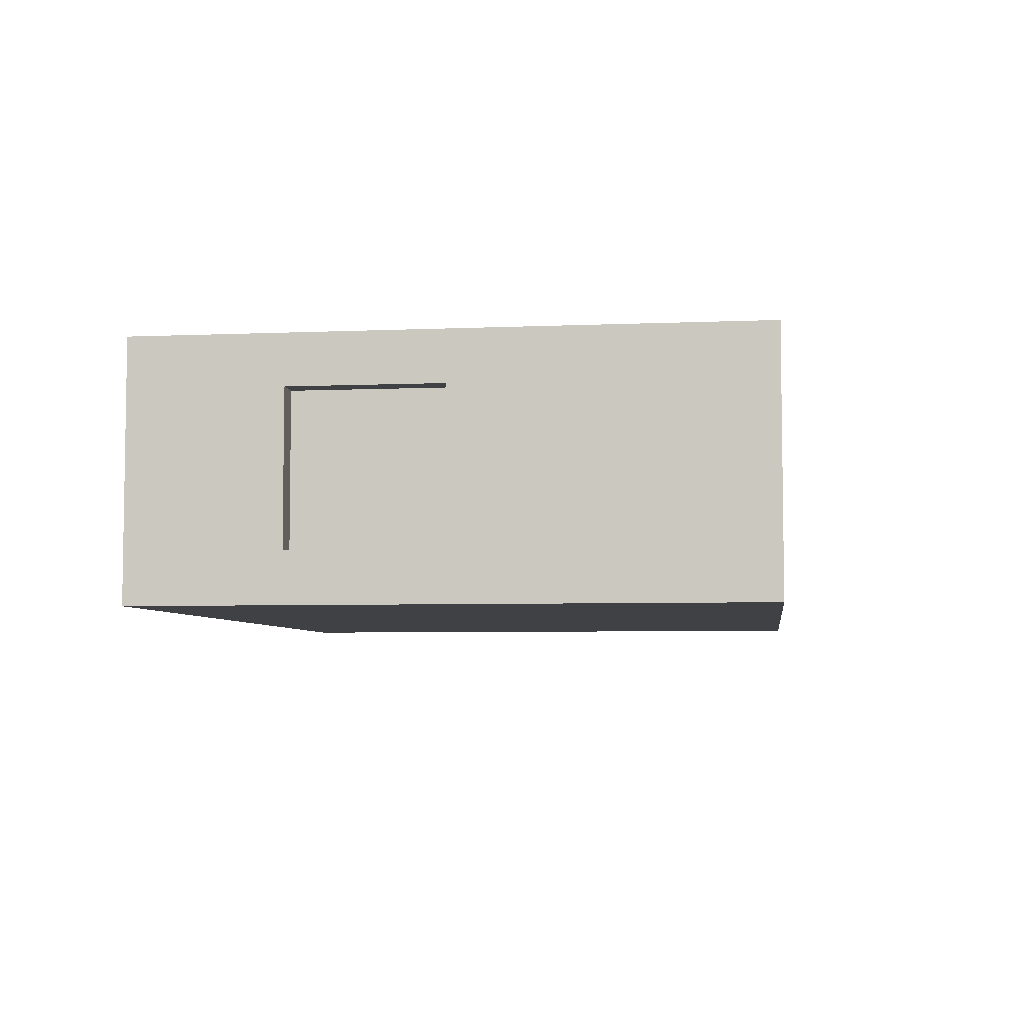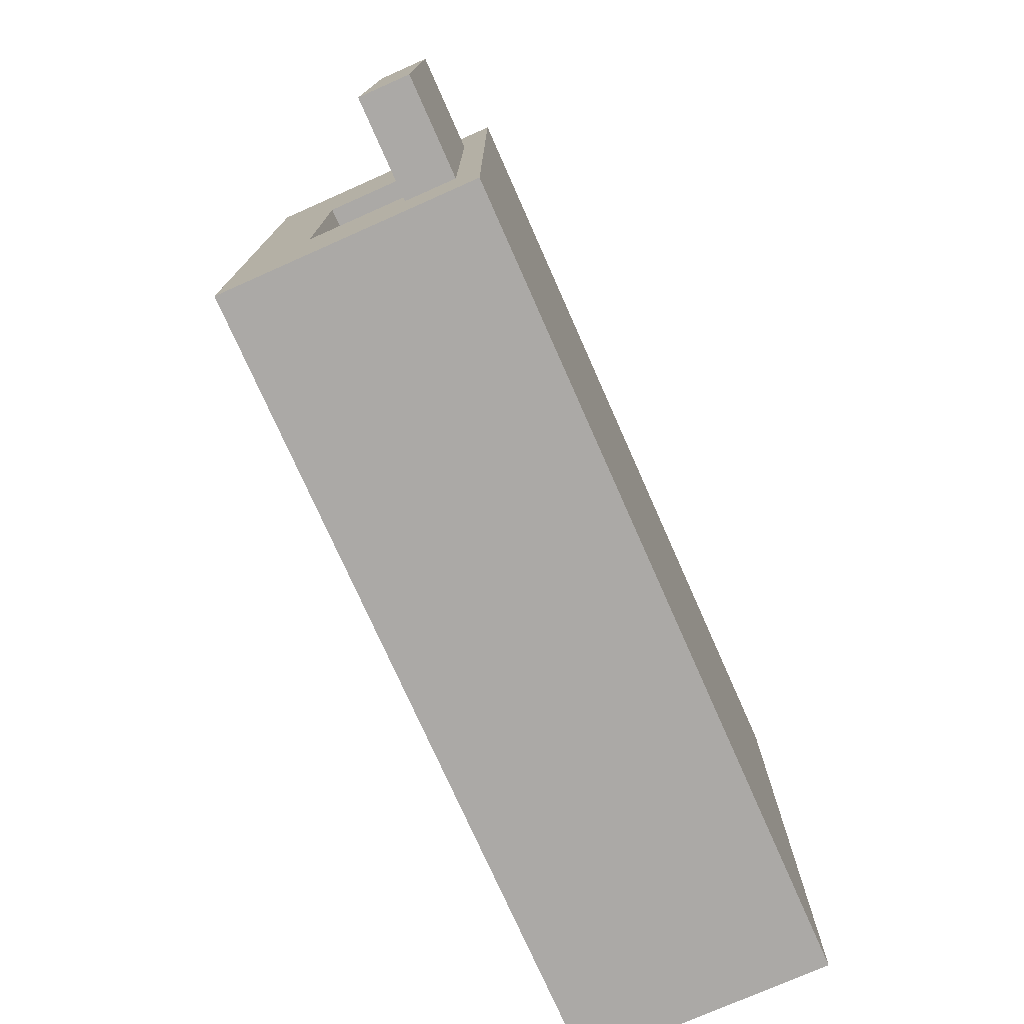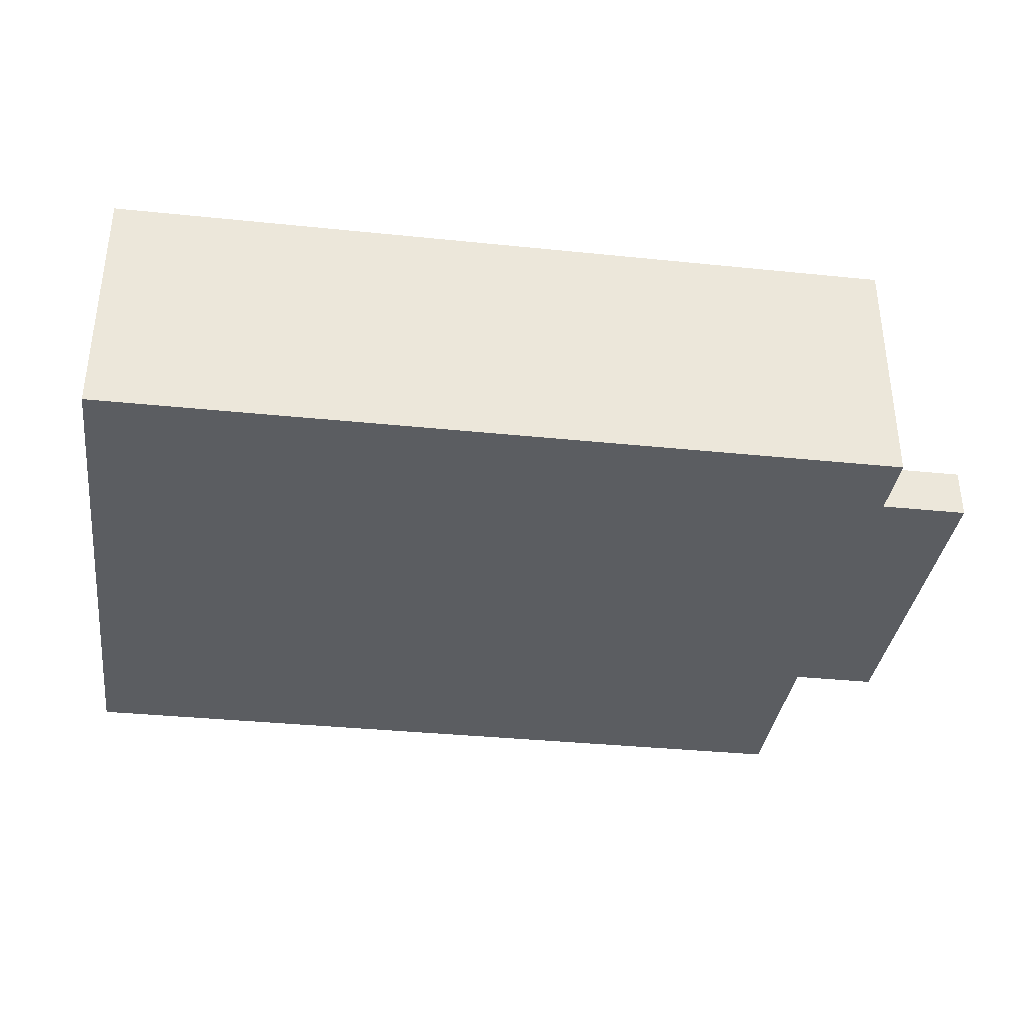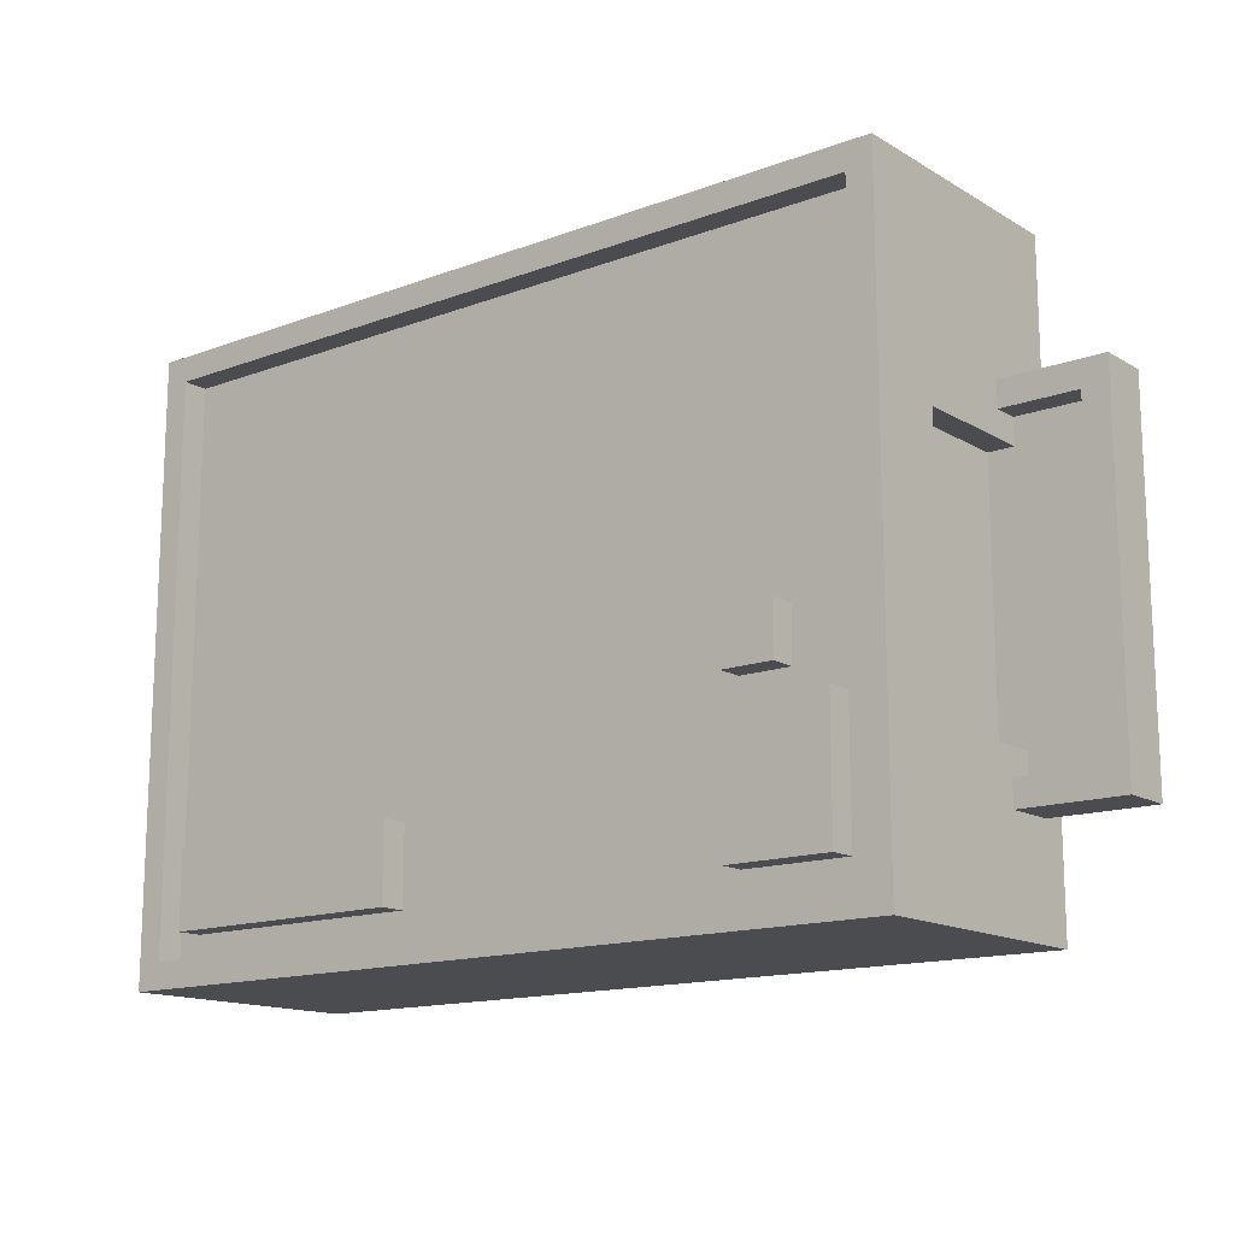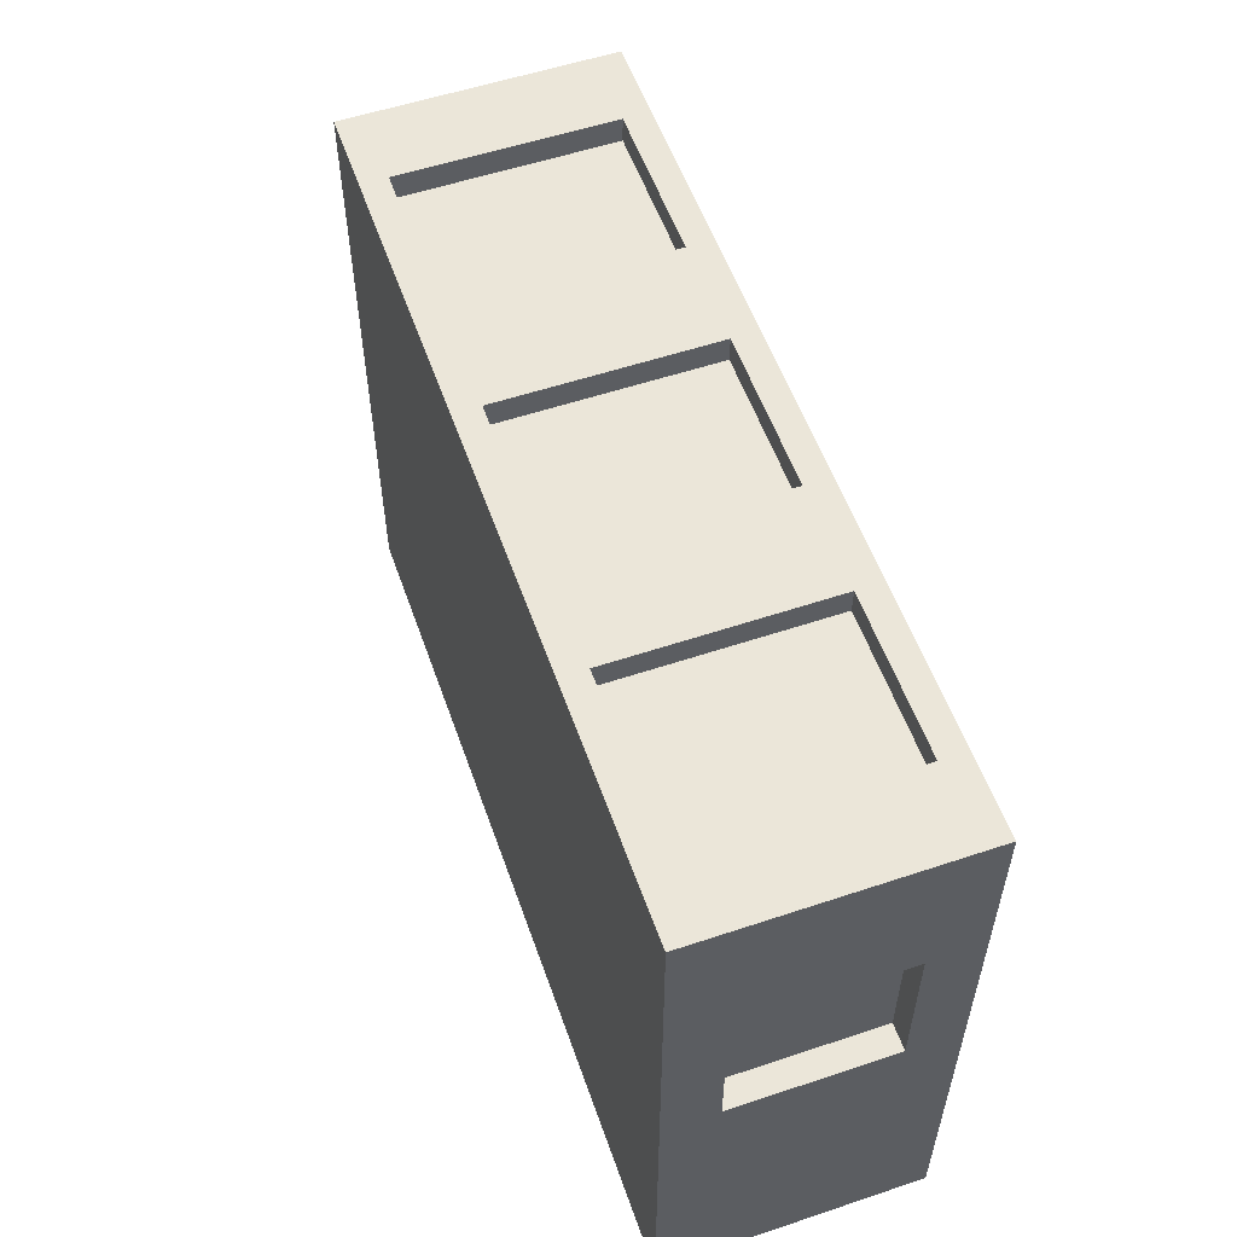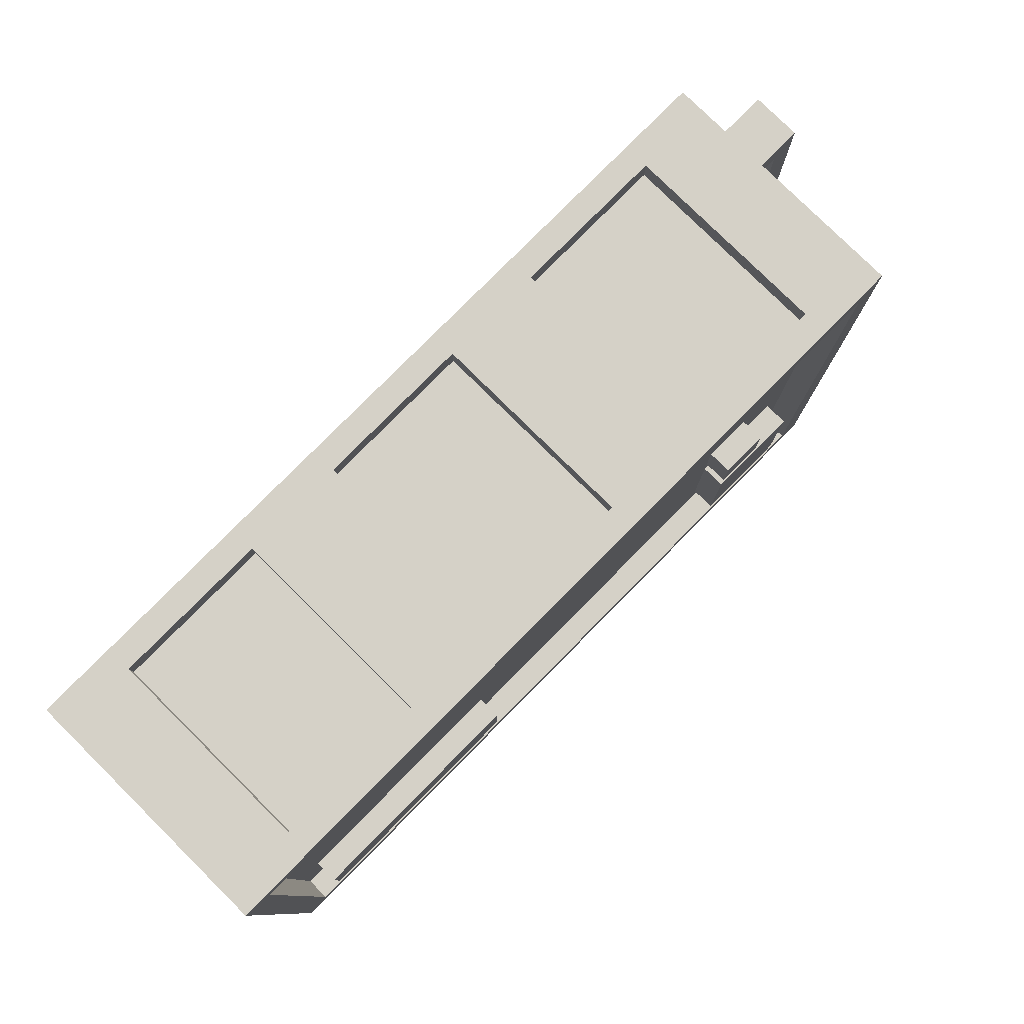
<metadata>
{"format":"obj","ext":"obj","renderer":"f3d","projection":"perspective","resolution":1024,"background":"white","views":[{"elev":-5.4,"azim":97.6,"up":"+Y"},{"elev":-75.5,"azim":-66.1,"up":"+Z"},{"elev":-35.6,"azim":172.3,"up":"+Y"},{"elev":-14.7,"azim":-141.3,"up":"+Z"},{"elev":55.9,"azim":70.7,"up":"+Z"},{"elev":79.3,"azim":134.7,"up":"+Z"}]}
</metadata>
<code>
o building_f4
v -0.4 0.3 -0.6
v -0.4 0.1 -2
v -0.4 0.1 -0.6
v -0.4 0.3 -2
v 0 0.1 -0.6
v 0 0 -2.4
v 0 0 0
v 0 0.1 -2
v 0 0.3 -0.6
v 0 0.3 -0.7
v 0 0.2 -0.8
v 0 0.2 -0.7
v 0 0.3 -1.9
v 0 0.2 -1.9
v 0 0.2 -1.8
v 0 0.3 -2
v 0 0.7 -0.8
v 0 0.7 -1.8
v 0 1 0
v 0 1 -2.4
v 0.1 0.7 -0.8
v 0.1 0.2 -1.8
v 0.1 0.2 -0.8
v 0.1 0.7 -1.8
v 0.2 1 -1.7
v 0.2 0.9 -2.2
v 0.2 0.9 -1.7
v 0.2 1 -2.2
v 0.4 1 -1.4
v 0.4 0.9 -1.6
v 0.4 0.9 -1.4
v 0.4 1 -1.6
v 0.9 0.9 0
v 0.9 0.1 -0.1
v 0.9 0.1 0
v 0.9 0.9 -0.1
v 1.9 0.9 0
v 1.9 0.1 -0.1
v 1.9 0.1 0
v 1.9 0.9 -0.1
v 2 1 -1.9
v 2 0.9 -2.2
v 2 0.9 -1.9
v 2 1 -2.2
v 2.9 0.9 0
v 2.9 0.1 -0.1
v 2.9 0.1 0
v 2.9 0.9 -0.1
v 3.1 1 -0.1
v 3.1 0.9 -2.3
v 3.1 0.9 -0.1
v 3.1 1 -2.3
v -0.3 0.2 -0.7
v -0.3 0.2 -1.9
v -0.3 0.3 -0.7
v -0.3 0.3 -1.9
v 0.1 0.9 -0.1
v 0.1 0.9 -2.3
v 0.1 1 -0.1
v 0.1 1 -2.3
v 0.3 0.1 0
v 0.3 0.1 -0.1
v 0.3 0.9 0
v 0.3 0.9 -0.1
v 0.6 0.9 -1.4
v 0.6 0.9 -1.6
v 0.6 1 -1.4
v 0.6 1 -1.6
v 0.6 0.9 -1.7
v 0.6 0.9 -2.2
v 0.6 1 -1.7
v 0.6 1 -2.2
v 1.3 0.1 0
v 1.3 0.1 -0.1
v 1.3 0.9 0
v 1.3 0.9 -0.1
v 2.3 0.1 0
v 2.3 0.1 -0.1
v 2.3 0.9 0
v 2.3 0.9 -0.1
v 3 0.9 -1.9
v 3 0.9 -2.2
v 3 1 -1.9
v 3 1 -2.2
v 3.1 0.2 -0.6
v 3.1 0.2 -1.2
v 3.1 0.8 -0.6
v 3.1 0.8 -1.2
v 3.2 0 0
v 3.2 0 -2.4
v 3.2 0.2 -0.6
v 3.2 0.2 -1.2
v 3.2 0.8 -0.6
v 3.2 0.8 -1.2
v 3.2 1 0
v 3.2 1 -2.4
v 0.3 0.1 0
v 0 1 0
v 0 0 0
v 0.3 0.9 0
v 0.9 0.1 0
v 0.9 0.9 0
v 1.3 0.1 0
v 1.3 0.9 0
v 1.9 0.1 0
v 1.9 0.9 0
v 2.3 0.1 0
v 2.3 0.9 0
v 2.9 0.1 0
v 2.9 0.9 0
v 3.2 0 0
v 3.2 1 0
v 0.9 0.1 -0.1
v 0.3 0.9 -0.1
v 0.3 0.1 -0.1
v 0.9 0.9 -0.1
v 1.9 0.1 -0.1
v 1.3 0.9 -0.1
v 1.3 0.1 -0.1
v 1.9 0.9 -0.1
v 2.9 0.1 -0.1
v 2.3 0.9 -0.1
v 2.3 0.1 -0.1
v 2.9 0.9 -0.1
v 0 0.1 -0.6
v -0.4 0.3 -0.6
v -0.4 0.1 -0.6
v 0 0.3 -0.6
v 3.2 0.2 -1.2
v 3.1 0.8 -1.2
v 3.1 0.2 -1.2
v 3.2 0.8 -1.2
v 0.6 0.9 -1.4
v 0.4 1 -1.4
v 0.4 0.9 -1.4
v 0.6 1 -1.4
v 0.6 0.9 -1.7
v 0.2 1 -1.7
v 0.2 0.9 -1.7
v 0.6 1 -1.7
v 0.1 0.2 -1.8
v 0 0.7 -1.8
v 0 0.2 -1.8
v 0.1 0.7 -1.8
v 0 0.2 -1.9
v -0.3 0.3 -1.9
v -0.3 0.2 -1.9
v 0 0.3 -1.9
v 3 0.9 -1.9
v 2 1 -1.9
v 2 0.9 -1.9
v 3 1 -1.9
v 3.1 0.9 -2.3
v 0.1 1 -2.3
v 0.1 0.9 -2.3
v 3.1 1 -2.3
v 0.1 0.9 -0.1
v 0.1 1 -0.1
v 0.3 0.9 -0.1
v 0.9 0.9 -0.1
v 1.3 0.9 -0.1
v 1.9 0.9 -0.1
v 2.3 0.9 -0.1
v 2.9 0.9 -0.1
v 3.1 0.9 -0.1
v 3.1 1 -0.1
v 3.1 0.2 -0.6
v 3.1 0.8 -0.6
v 3.2 0.2 -0.6
v 3.2 0.8 -0.6
v -0.3 0.2 -0.7
v -0.3 0.3 -0.7
v 0 0.2 -0.7
v 0 0.3 -0.7
v 0 0.2 -0.8
v 0 0.7 -0.8
v 0.1 0.2 -0.8
v 0.1 0.7 -0.8
v 0.4 0.9 -1.6
v 0.4 1 -1.6
v 0.6 0.9 -1.6
v 0.6 1 -1.6
v -0.4 0.1 -2
v -0.4 0.3 -2
v 0 0.1 -2
v 0 0.3 -2
v 0.2 0.9 -2.2
v 0.2 1 -2.2
v 0.6 0.9 -2.2
v 0.6 1 -2.2
v 2 0.9 -2.2
v 2 1 -2.2
v 3 0.9 -2.2
v 3 1 -2.2
v 0 0 -2.4
v 0 1 -2.4
v 3.2 0 -2.4
v 3.2 1 -2.4
v 0 0 -2.4
v 3.2 0 0
v 0 0 0
v 3.2 0 -2.4
v -0.4 0.1 -2
v 0 0.1 -0.6
v -0.4 0.1 -0.6
v 0 0.1 -2
v 0 0.7 -1.8
v 0.1 0.7 -0.8
v 0 0.7 -0.8
v 0.1 0.7 -1.8
v 3.1 0.8 -1.2
v 3.2 0.8 -0.6
v 3.1 0.8 -0.6
v 3.2 0.8 -1.2
v 0.3 0.9 -0.1
v 0.9 0.9 0
v 0.3 0.9 0
v 0.9 0.9 -0.1
v 1.3 0.9 -0.1
v 1.9 0.9 0
v 1.3 0.9 0
v 1.9 0.9 -0.1
v 2.3 0.9 -0.1
v 2.9 0.9 0
v 2.3 0.9 0
v 2.9 0.9 -0.1
v 0.3 0.1 0
v 0.9 0.1 0
v 0.3 0.1 -0.1
v 0.9 0.1 -0.1
v 1.3 0.1 0
v 1.9 0.1 0
v 1.3 0.1 -0.1
v 1.9 0.1 -0.1
v 2.3 0.1 0
v 2.9 0.1 0
v 2.3 0.1 -0.1
v 2.9 0.1 -0.1
v -0.3 0.2 -0.7
v 0 0.2 -0.7
v 0 0.2 -0.8
v 3.1 0.2 -0.6
v 3.2 0.2 -0.6
v 3.1 0.2 -1.2
v 3.2 0.2 -1.2
v 0.1 0.2 -0.8
v 0 0.2 -1.8
v 0.1 0.2 -1.8
v -0.3 0.2 -1.9
v 0 0.2 -1.9
v -0.4 0.3 -0.6
v 0 0.3 -0.6
v -0.3 0.3 -0.7
v 0 0.3 -0.7
v -0.3 0.3 -1.9
v -0.4 0.3 -2
v 0 0.3 -1.9
v 0 0.3 -2
v 0.1 0.9 -0.1
v 0.3 0.9 -0.1
v 0.3 0.9 -0.2
v 0.9 0.9 -0.1
v 1.3 0.9 -0.1
v 0.9 0.9 -0.2
v 1.9 0.9 -0.1
v 1.3 0.9 -0.2
v 2.3 0.9 -0.1
v 1.9 0.9 -0.2
v 2.9 0.9 -0.1
v 2.3 0.9 -0.2
v 3.1 0.9 -0.1
v 2.9 0.9 -0.2
v 0.4 0.9 -1.4
v 0.6 0.9 -1.4
v 0.4 0.9 -1.6
v 0.6 0.9 -1.6
v 0.2 0.9 -1.7
v 0.6 0.9 -1.7
v 2 0.9 -1.9
v 3 0.9 -1.9
v 0.2 0.9 -2.2
v 0.6 0.9 -2.2
v 2 0.9 -2.2
v 3 0.9 -2.2
v 0.1 0.9 -2.3
v 3.1 0.9 -2.3
v 0 1 0
v 3.2 1 0
v 0.1 1 -0.1
v 3.1 1 -0.1
v 0.4 1 -1.4
v 0.6 1 -1.4
v 0.4 1 -1.6
v 0.6 1 -1.6
v 0.2 1 -1.7
v 0.6 1 -1.7
v 0.2 1 -2.2
v 0.6 1 -2.2
v 2 1 -1.9
v 3 1 -1.9
v 2 1 -2.2
v 3 1 -2.2
v 0.1 1 -2.3
v 3.1 1 -2.3
v 0 1 -2.4
v 3.2 1 -2.4
f 1 2 3
f 4 2 1
f 5 6 7
f 8 6 5
f 9 5 7
f 10 11 12
f 13 14 15
f 16 6 8
f 17 10 9
f 17 11 10
f 18 16 13
f 18 13 15
f 19 17 9
f 19 18 17
f 19 9 7
f 20 16 18
f 20 18 19
f 20 6 16
f 21 22 23
f 24 22 21
f 25 26 27
f 28 26 25
f 29 30 31
f 32 30 29
f 33 34 35
f 36 34 33
f 37 38 39
f 40 38 37
f 41 42 43
f 44 42 41
f 45 46 47
f 48 46 45
f 49 50 51
f 52 50 49
f 53 54 55
f 55 54 56
f 57 58 59
f 59 58 60
f 61 62 63
f 63 62 64
f 65 66 67
f 67 66 68
f 69 70 71
f 71 70 72
f 73 74 75
f 75 74 76
f 77 78 79
f 79 78 80
f 81 82 83
f 83 82 84
f 85 86 87
f 87 86 88
f 89 90 91
f 91 90 92
f 89 91 93
f 92 90 94
f 89 93 95
f 93 94 95
f 94 90 96
f 95 94 96
f 97 98 99
f 100 98 97
f 101 97 99
f 102 98 100
f 103 101 99
f 103 102 101
f 104 98 102
f 104 102 103
f 105 103 99
f 106 98 104
f 107 105 99
f 107 106 105
f 108 98 106
f 108 106 107
f 109 107 99
f 110 98 108
f 111 109 99
f 111 110 109
f 112 98 110
f 112 110 111
f 113 114 115
f 116 114 113
f 117 118 119
f 120 118 117
f 121 122 123
f 124 122 121
f 125 126 127
f 128 126 125
f 129 130 131
f 132 130 129
f 133 134 135
f 136 134 133
f 137 138 139
f 140 138 137
f 141 142 143
f 144 142 141
f 145 146 147
f 148 146 145
f 149 150 151
f 152 150 149
f 153 154 155
f 156 154 153
f 157 158 159
f 159 158 160
f 160 158 161
f 161 158 162
f 162 158 163
f 163 158 164
f 164 158 165
f 165 158 166
f 167 168 169
f 169 168 170
f 171 172 173
f 173 172 174
f 175 176 177
f 177 176 178
f 179 180 181
f 181 180 182
f 183 184 185
f 185 184 186
f 187 188 189
f 189 188 190
f 191 192 193
f 193 192 194
f 195 196 197
f 197 196 198
f 199 200 201
f 202 200 199
f 203 204 205
f 206 204 203
f 207 208 209
f 210 208 207
f 211 212 213
f 214 212 211
f 215 216 217
f 218 216 215
f 219 220 221
f 222 220 219
f 223 224 225
f 226 224 223
f 227 228 229
f 229 228 230
f 231 232 233
f 233 232 234
f 235 236 237
f 237 236 238
f 239 240 241
f 242 243 244
f 244 243 245
f 241 246 247
f 239 241 247
f 247 246 248
f 239 247 249
f 249 247 250
f 251 252 253
f 253 252 254
f 251 253 255
f 251 255 256
f 255 257 256
f 256 257 258
f 259 260 261
f 260 262 261
f 262 263 264
f 261 262 264
f 263 265 266
f 264 263 266
f 265 267 268
f 266 265 268
f 267 269 270
f 268 267 270
f 269 271 272
f 270 269 272
f 268 270 273
f 266 268 273
f 270 272 273
f 264 266 273
f 261 264 273
f 273 272 274
f 261 273 275
f 274 272 276
f 259 261 277
f 275 276 277
f 261 275 277
f 276 272 278
f 277 276 278
f 278 272 279
f 272 271 280
f 279 272 280
f 259 277 281
f 278 279 282
f 282 279 283
f 280 271 284
f 259 281 285
f 283 284 285
f 282 283 285
f 281 282 285
f 284 271 286
f 285 284 286
f 287 288 289
f 289 288 290
f 291 292 293
f 293 292 294
f 295 296 297
f 297 296 298
f 299 300 301
f 301 300 302
f 287 289 303
f 290 288 304
f 287 303 305
f 303 304 305
f 304 288 306
f 305 304 306

</code>
